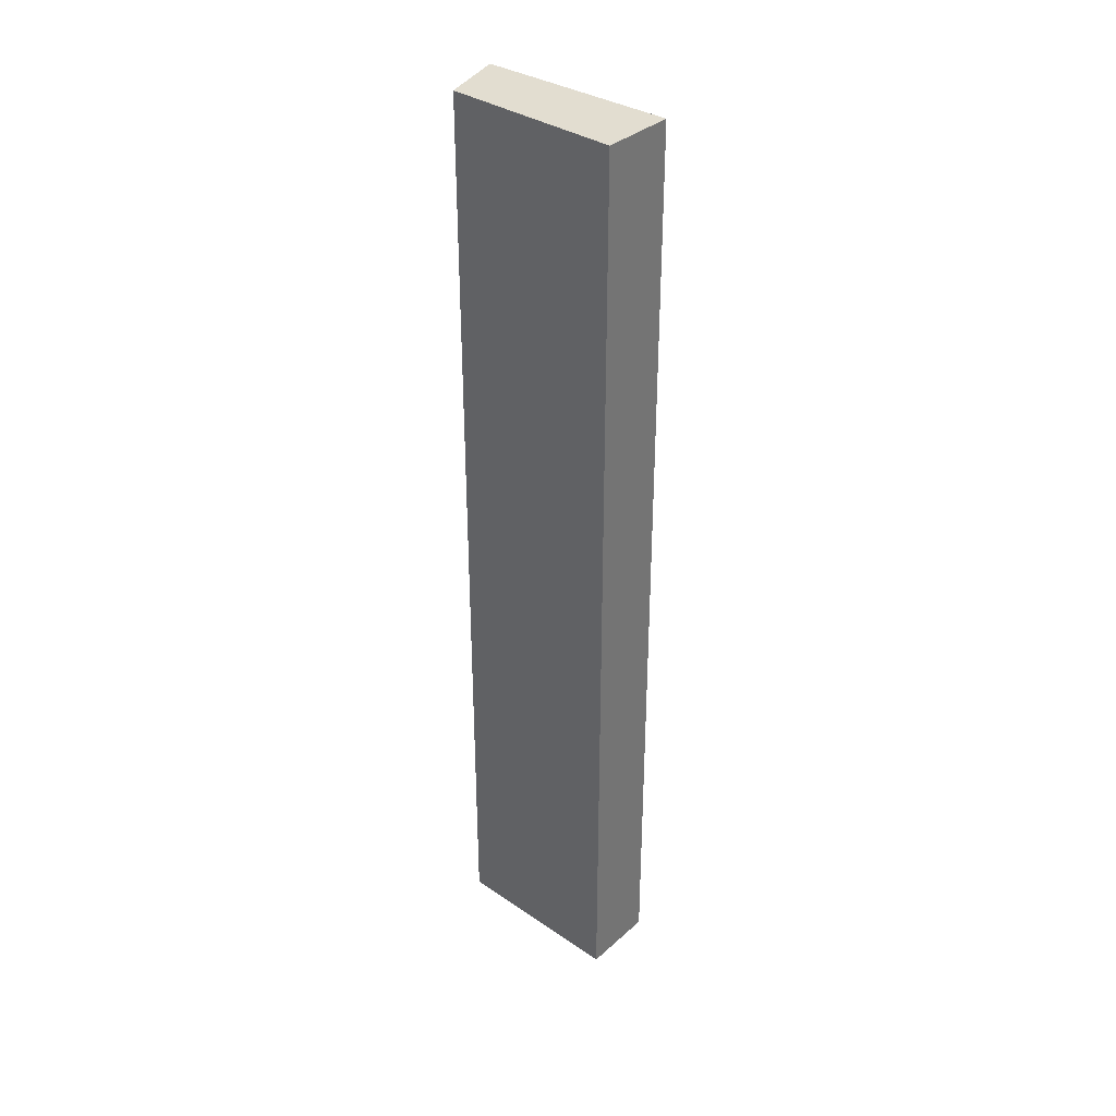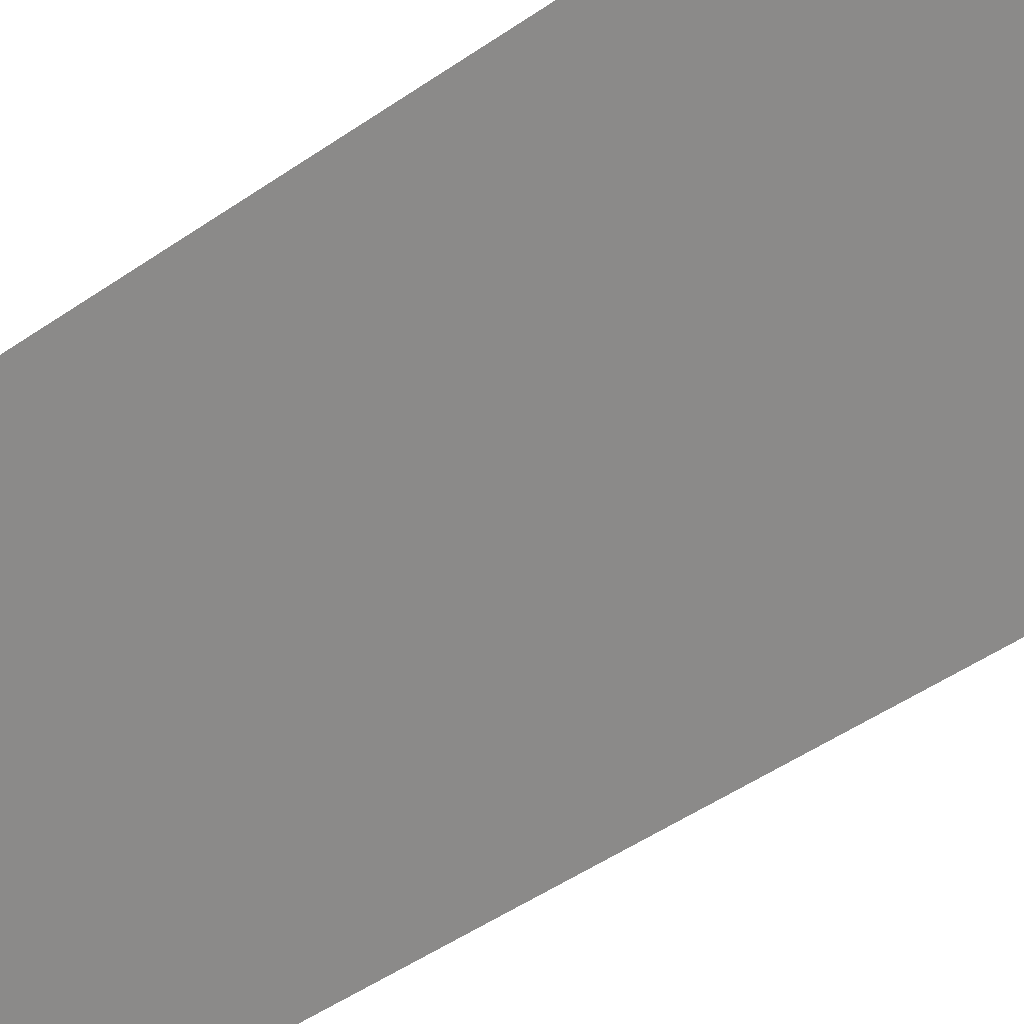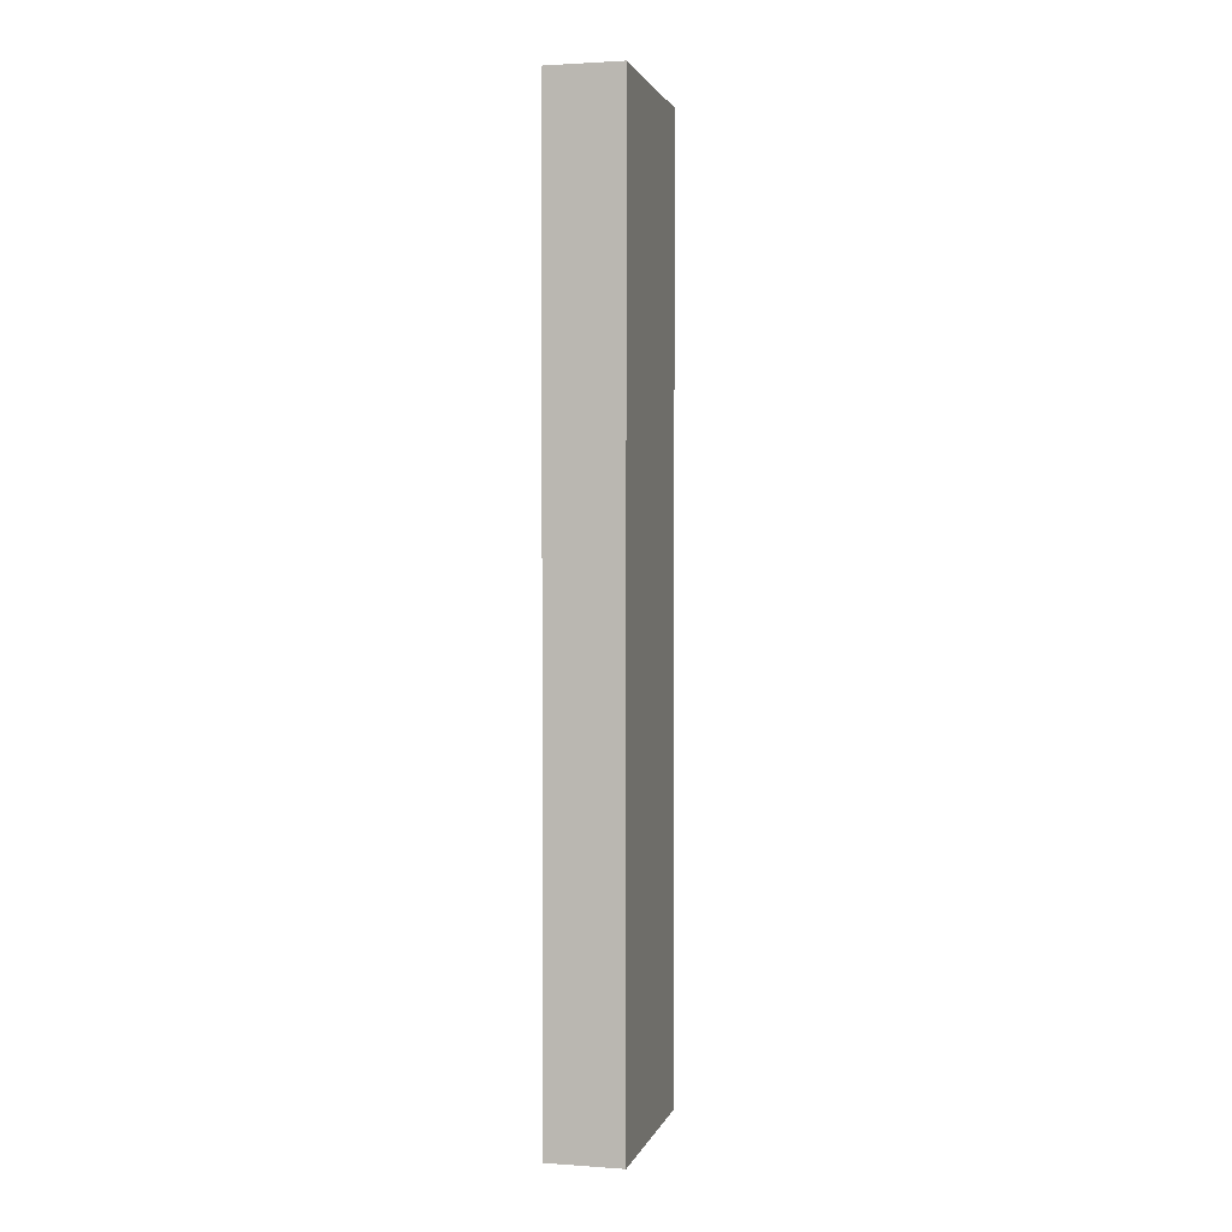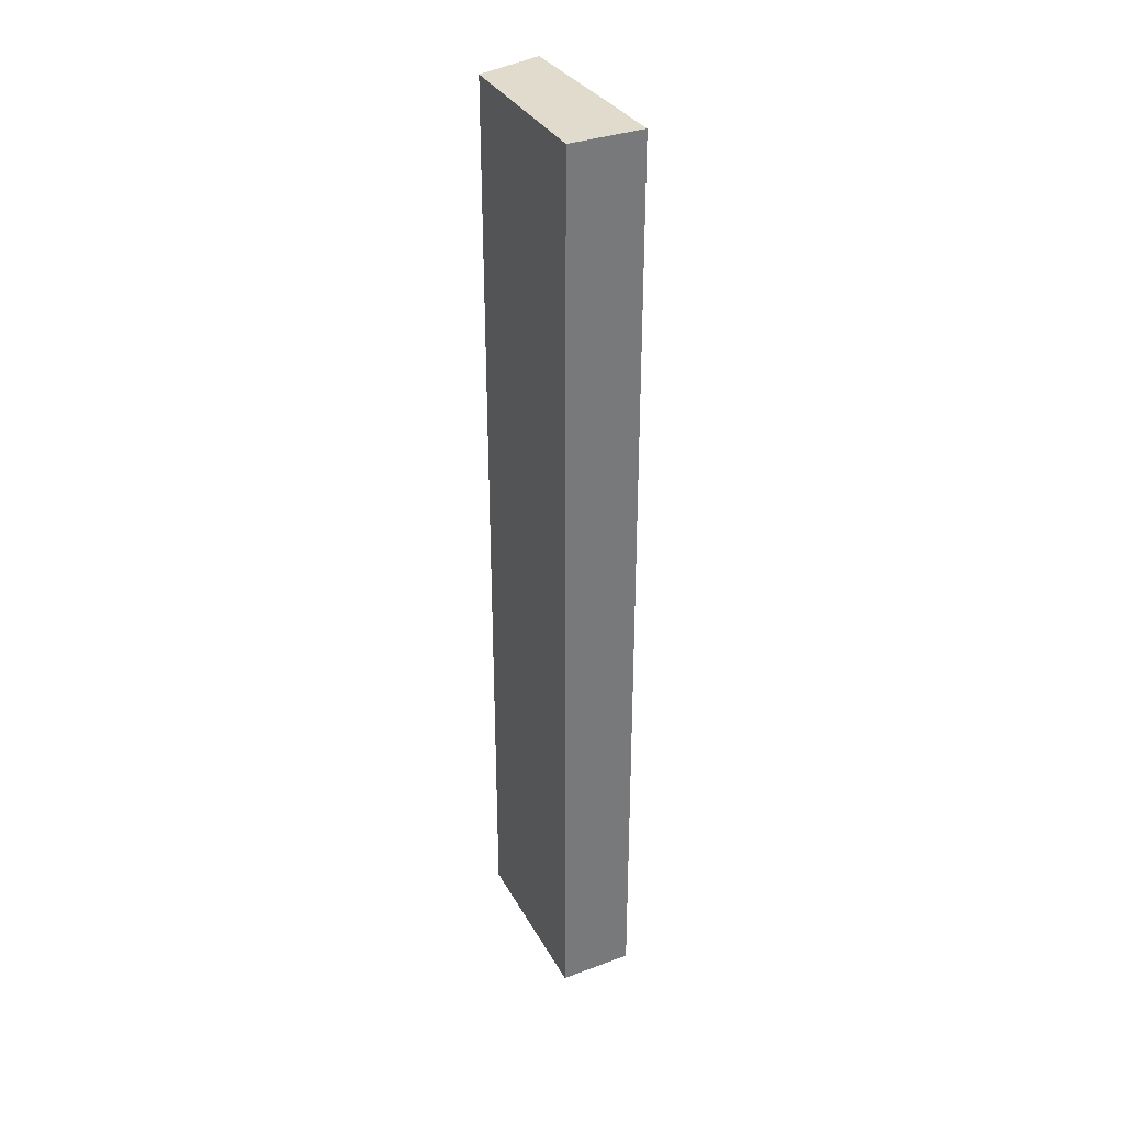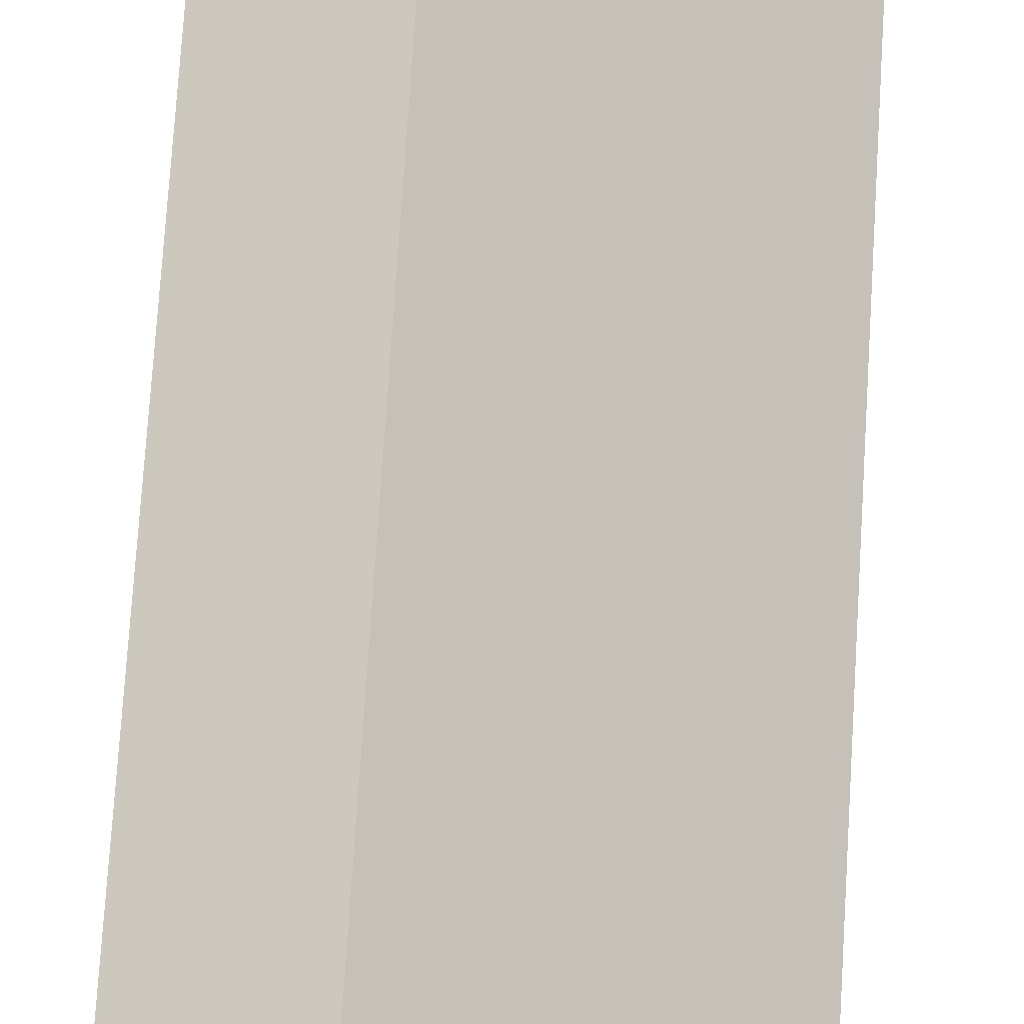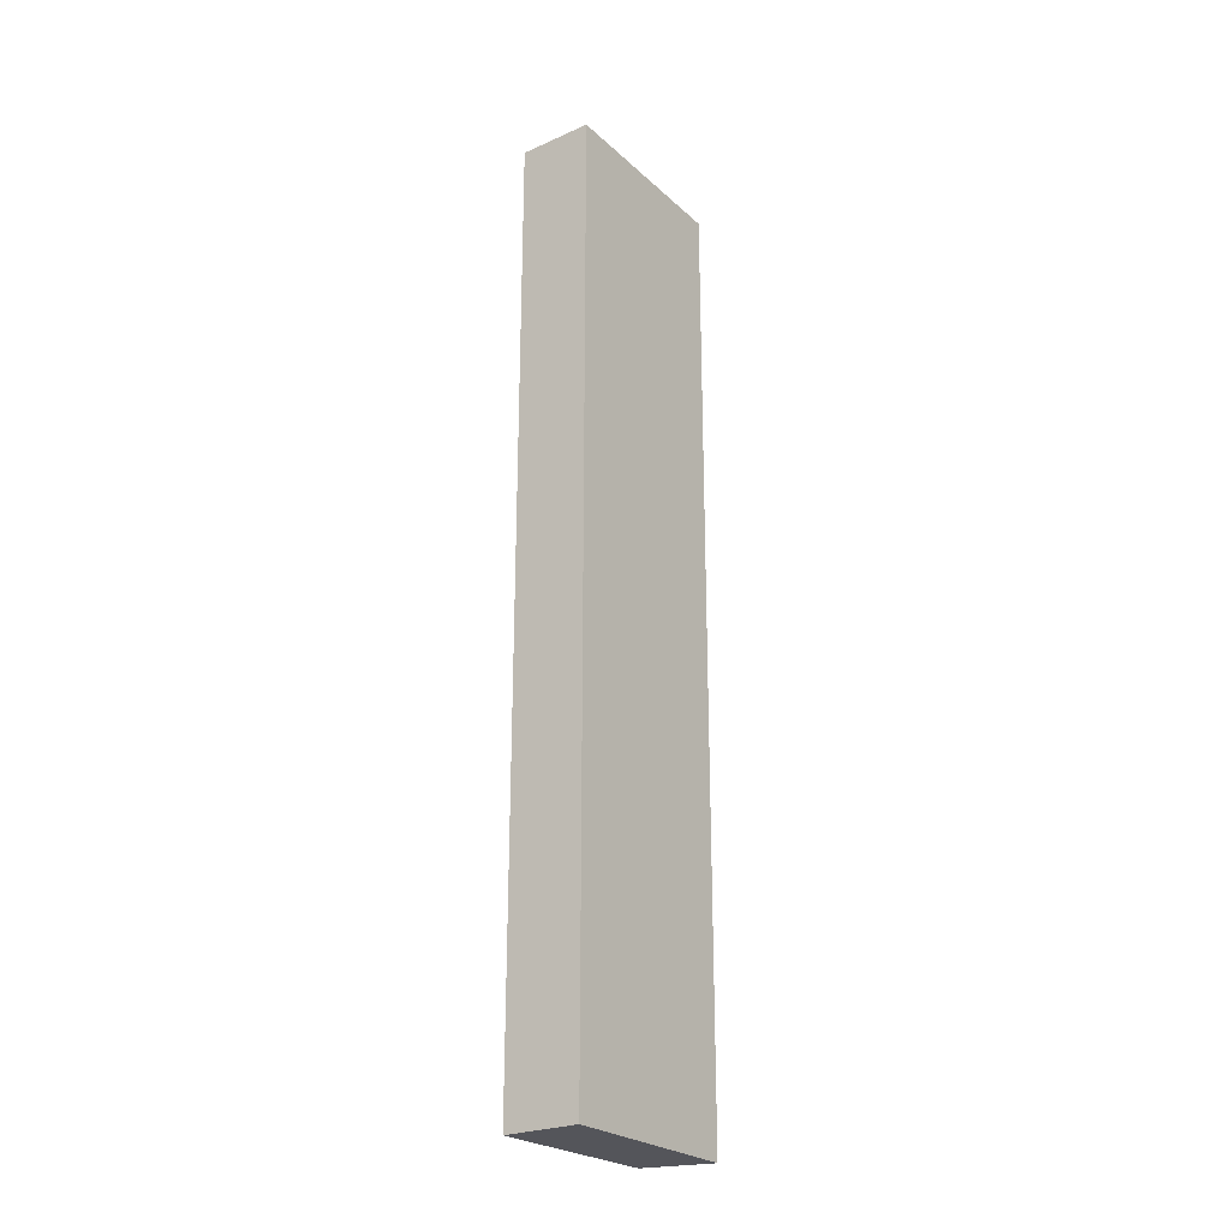
<metadata>
{"format":"obj","ext":"obj","renderer":"f3d","projection":"perspective","resolution":1024,"background":"white","views":[{"elev":35.1,"azim":87.9,"up":"+Y"},{"elev":-34.1,"azim":-44.0,"up":"+Z"},{"elev":1.9,"azim":151.5,"up":"+Y"},{"elev":33.9,"azim":110.6,"up":"+Y"},{"elev":65.5,"azim":3.4,"up":"+Z"},{"elev":-24.9,"azim":173.0,"up":"+Y"}]}
</metadata>
<code>
v  2.897 20.78 -3.21
v  1.372 20.78 0.707
v  4.102 20.78 -2.097
v  0 20.78 1.272e-15
v  1.372 -4.329e-17 0.707
v  4.102 1.284e-16 -2.097
v  2.897 1.966e-16 -3.21
v  0 0 0
g defaultobject
f 1 2 3
f 2 1 4
f 5 3 2
f 3 5 6
f 6 1 3
f 1 6 7
f 7 4 1
f 4 7 8
f 8 2 4
f 2 8 5
f 5 7 6
f 7 5 8

</code>
